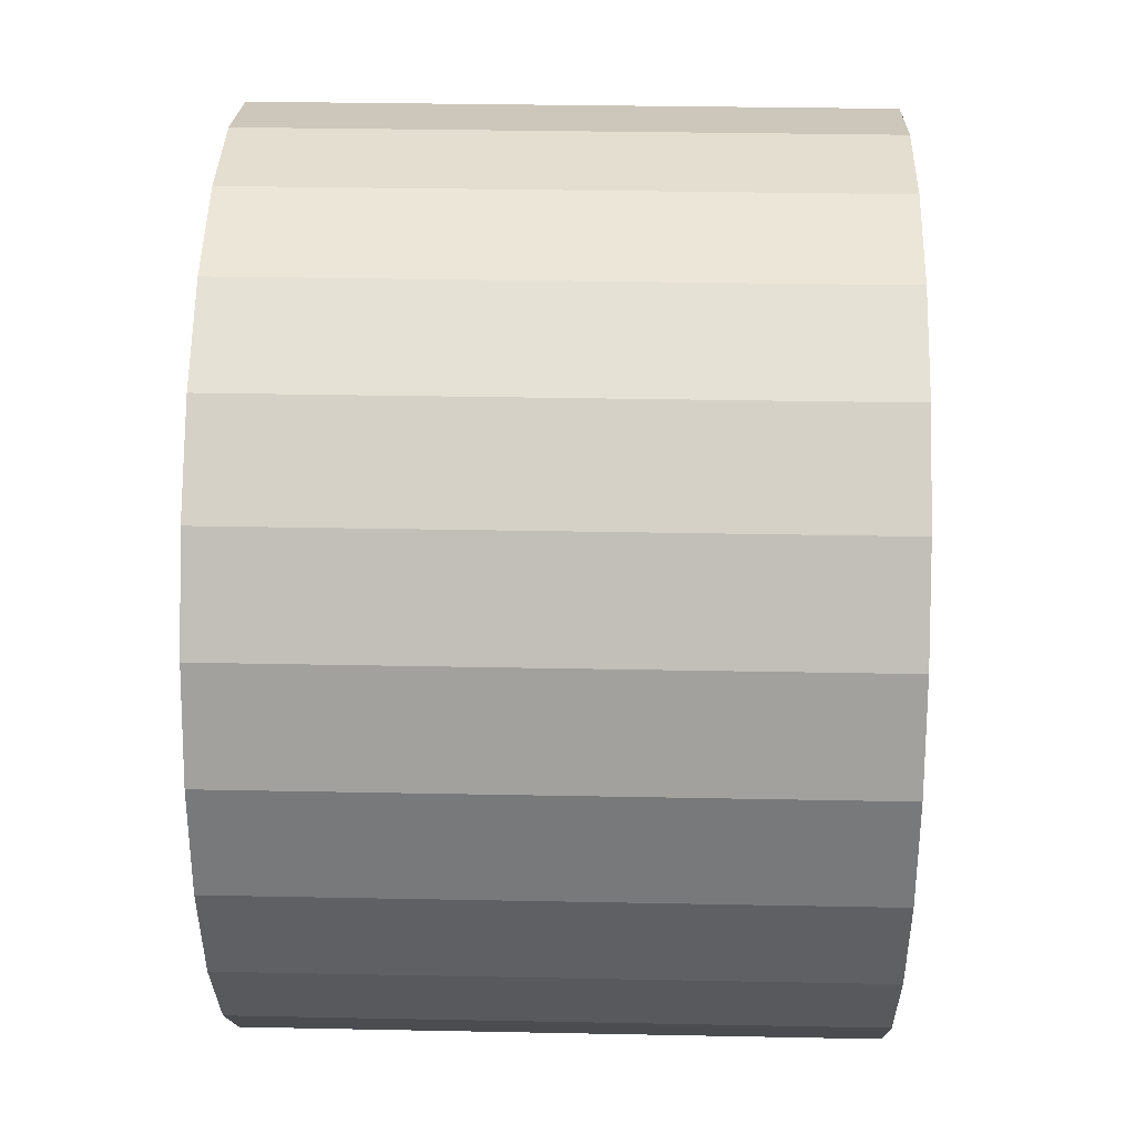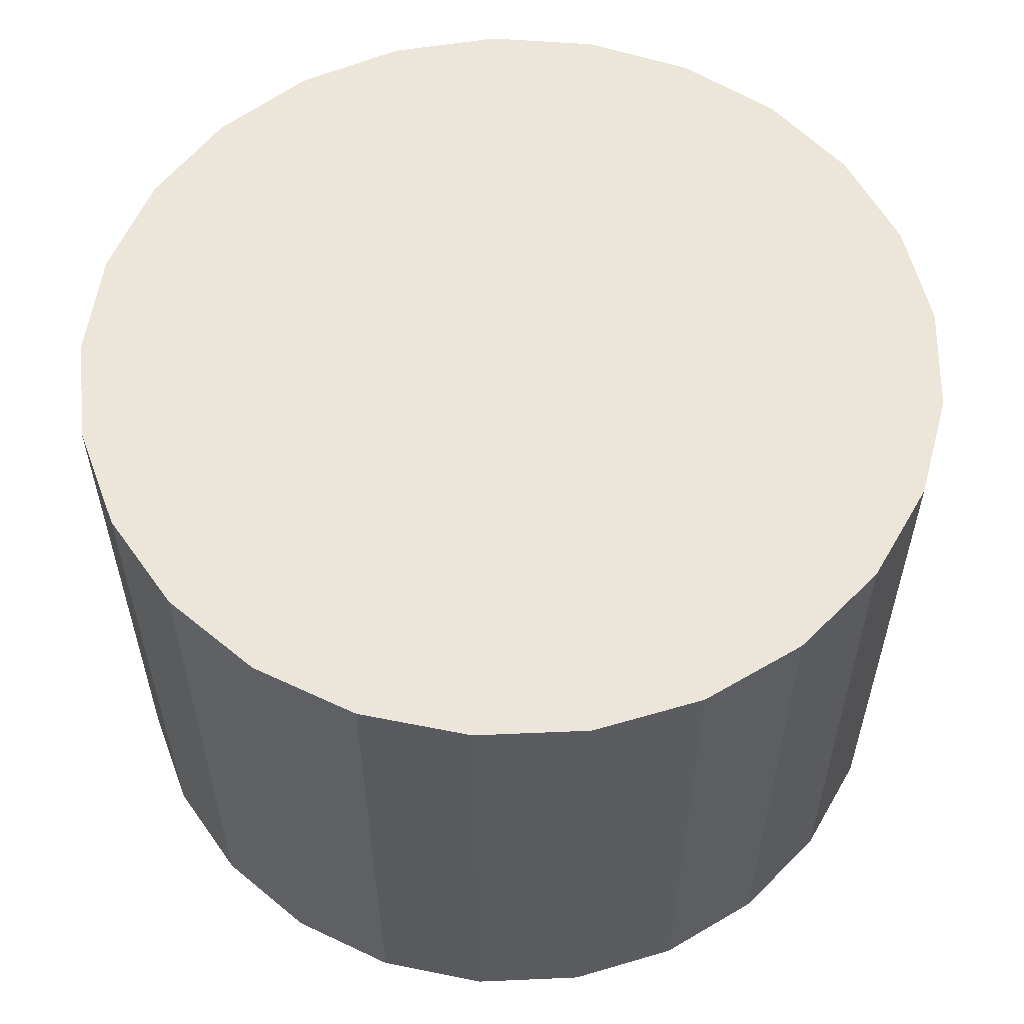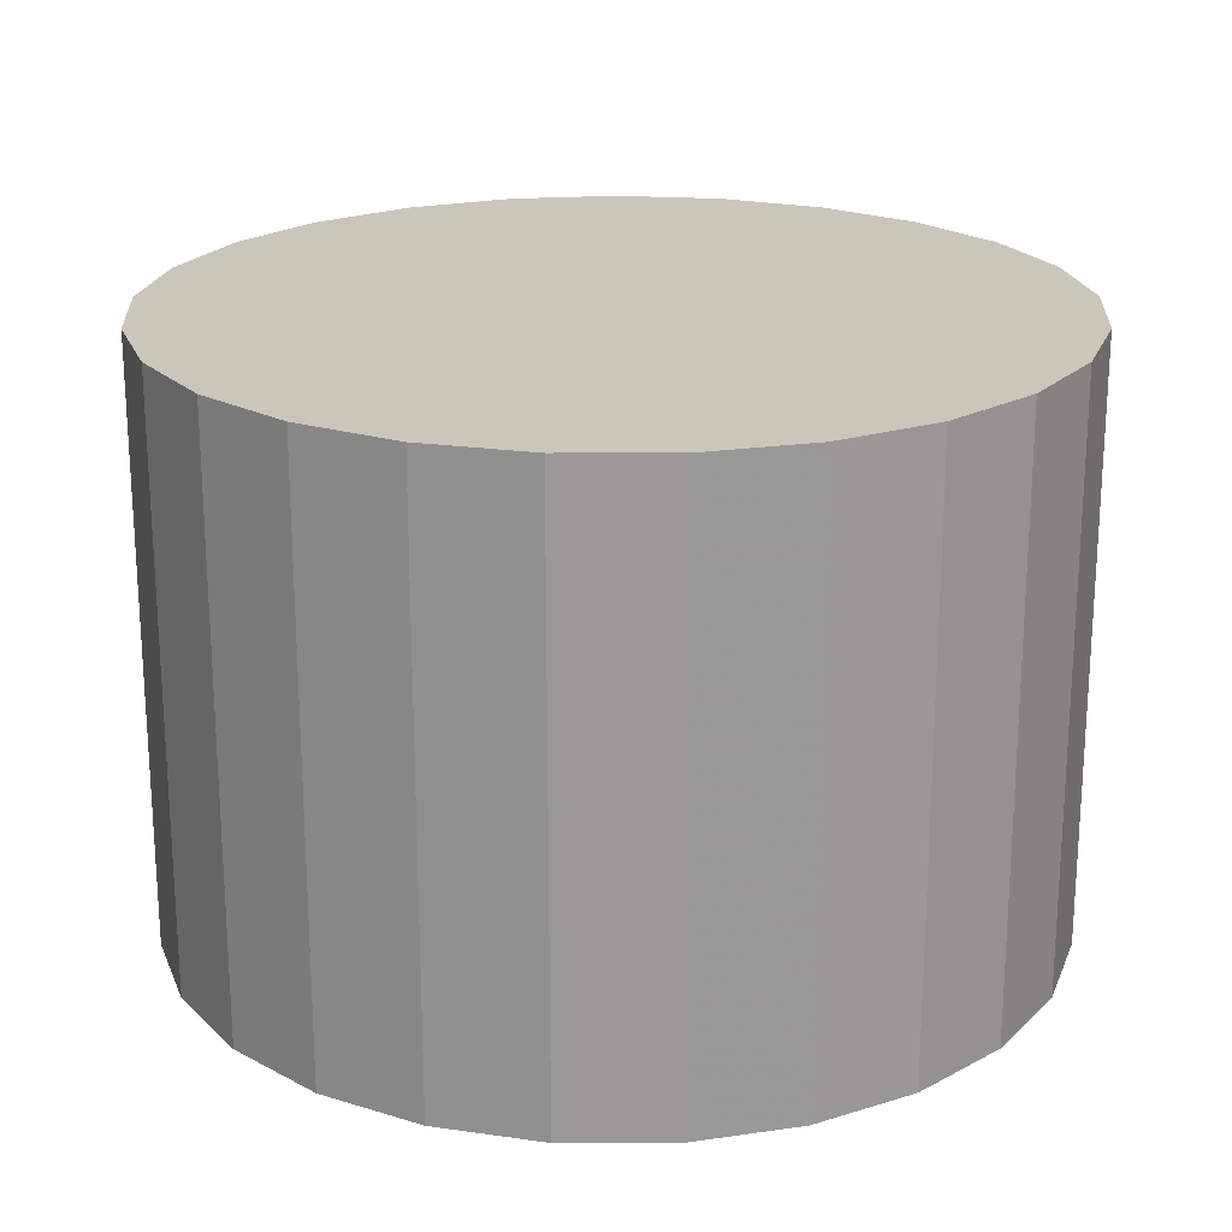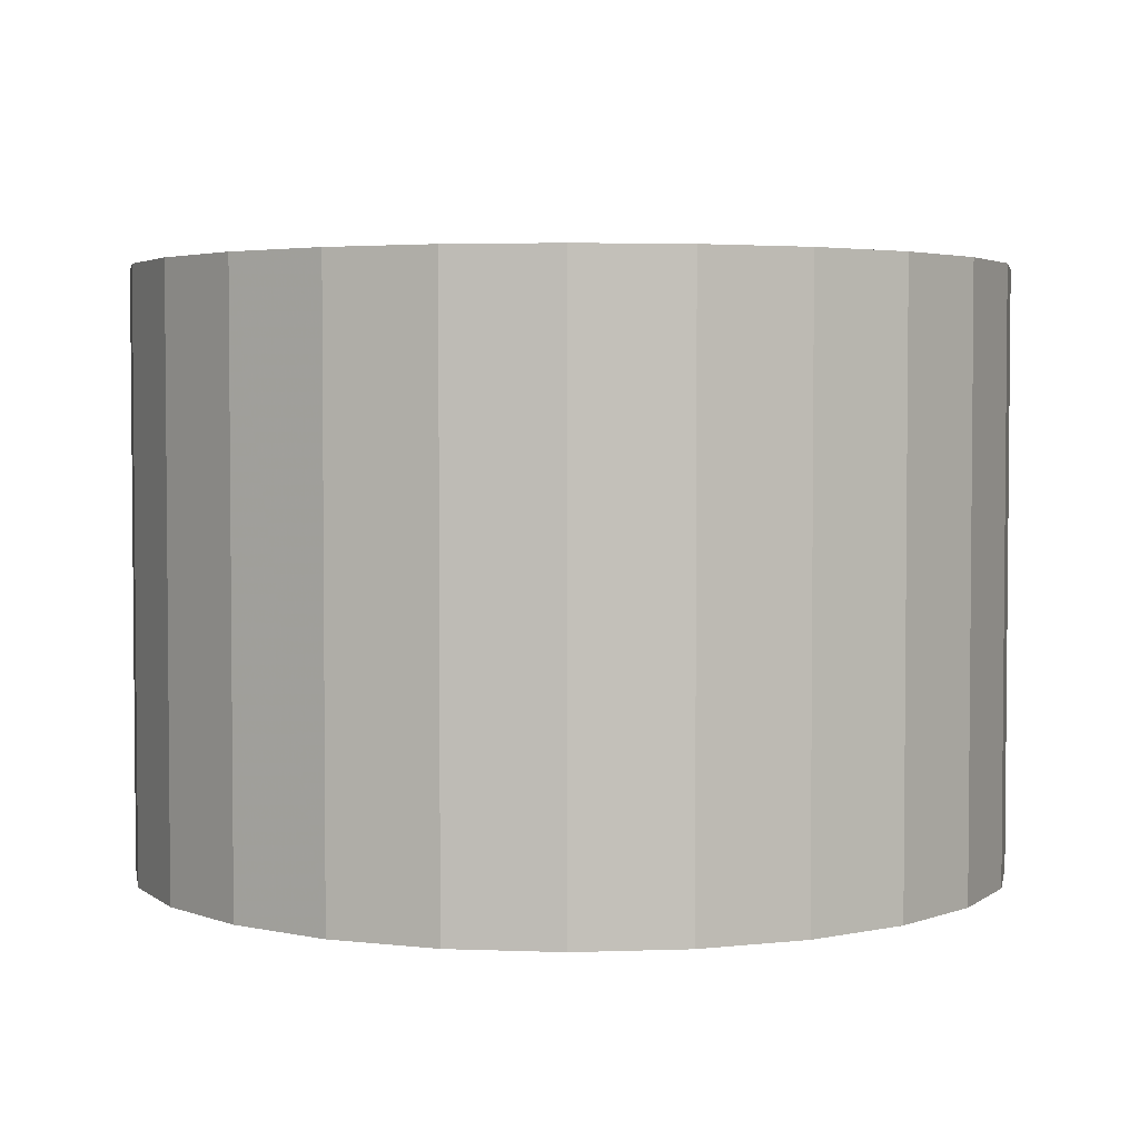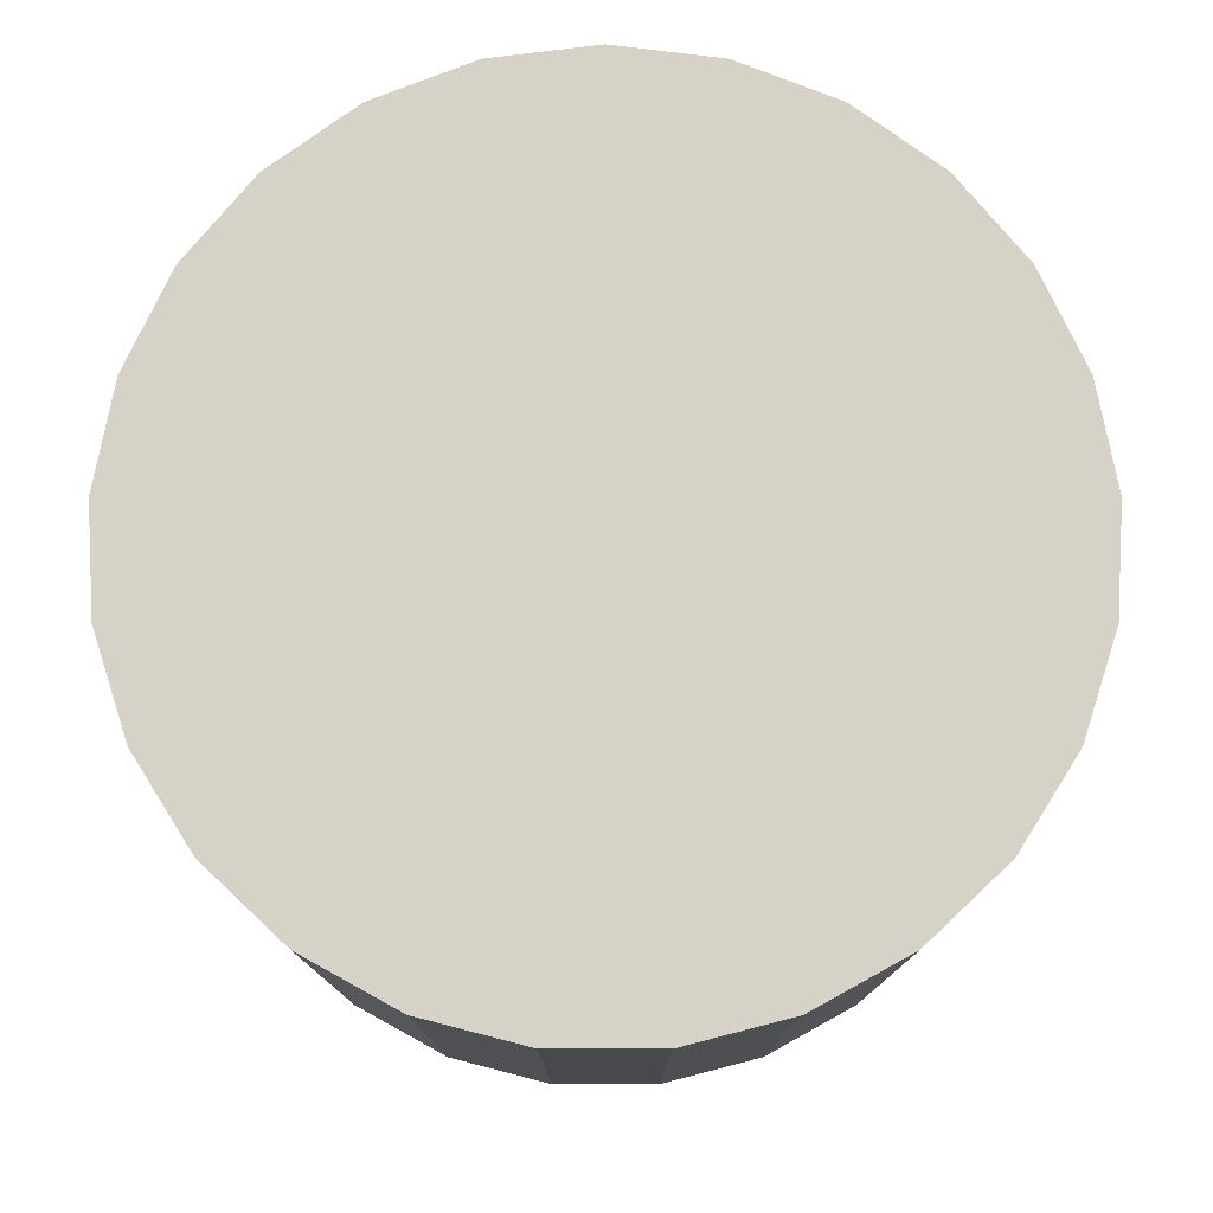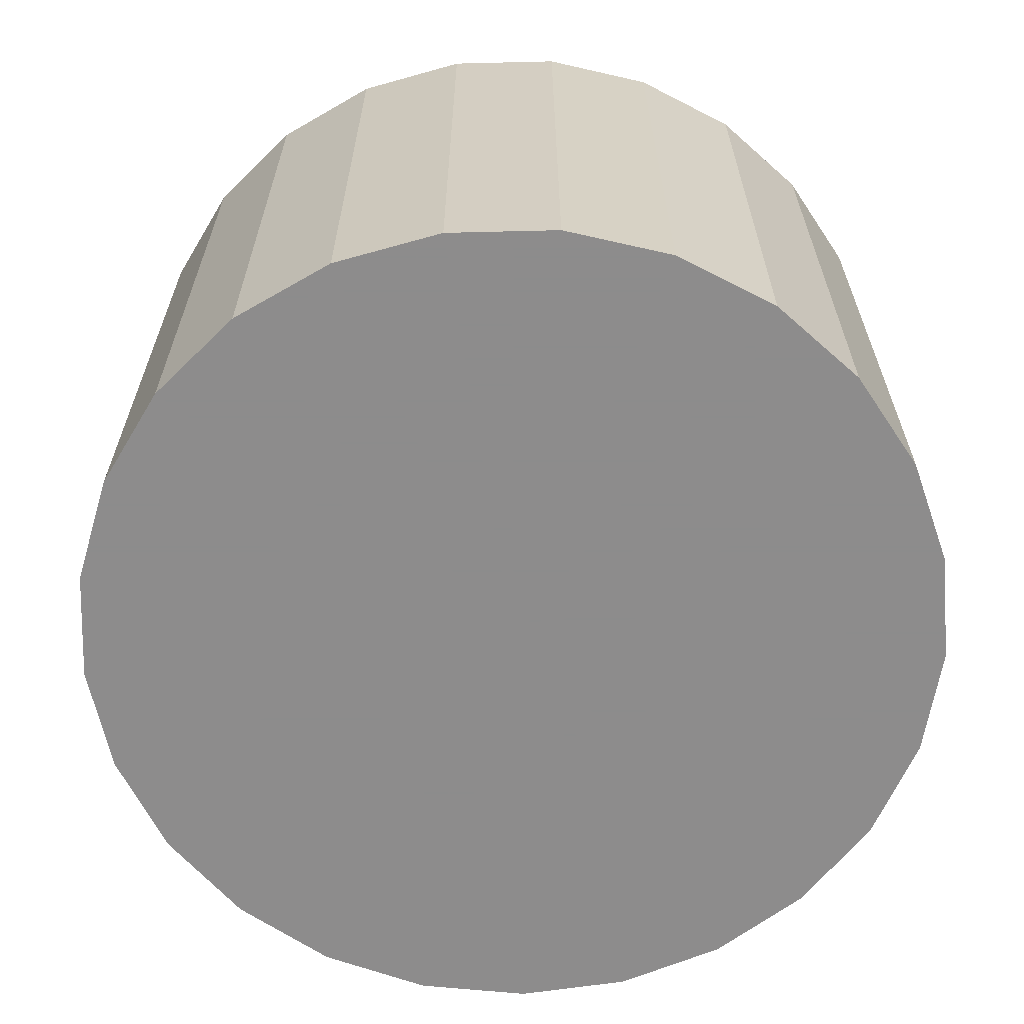
<metadata>
{"format":"obj","ext":"obj","renderer":"f3d","projection":"perspective","resolution":1024,"background":"white","views":[{"elev":32.1,"azim":-88.4,"up":"+Y"},{"elev":57.1,"azim":-49.4,"up":"+Z"},{"elev":21.1,"azim":-104.5,"up":"+Z"},{"elev":3.4,"azim":-111.3,"up":"+Z"},{"elev":77.6,"azim":54.0,"up":"+Z"},{"elev":-64.3,"azim":156.2,"up":"+Z"}]}
</metadata>
<code>
v 0 0 -0.8938
v 1.305 0 -0.8938
v 1.305 0 0.8938
v 0 0 0.8938
v 1.264 0.3246 -0.8938
v 1.264 0.3246 0.8938
v 1.144 0.6289 -0.8938
v 1.144 0.6289 0.8938
v 0.9516 0.8936 -0.8938
v 0.9516 0.8936 0.8938
v 0.6994 1.102 -0.8938
v 0.6994 1.102 0.8938
v 0.4034 1.241 -0.8938
v 0.4034 1.241 0.8938
v 0.08196 1.303 -0.8938
v 0.08196 1.303 0.8938
v -0.2446 1.282 -0.8938
v -0.2446 1.282 0.8938
v -0.5558 1.181 -0.8938
v -0.5558 1.181 0.8938
v -0.8321 1.006 -0.8938
v -0.8321 1.006 0.8938
v -1.056 0.7673 -0.8938
v -1.056 0.7673 0.8938
v -1.214 0.4805 -0.8938
v -1.214 0.4805 0.8938
v -1.295 0.1636 -0.8938
v -1.295 0.1636 0.8938
v -1.295 -0.1636 -0.8938
v -1.295 -0.1636 0.8938
v -1.214 -0.4805 -0.8938
v -1.214 -0.4805 0.8938
v -1.056 -0.7673 -0.8938
v -1.056 -0.7673 0.8938
v -0.8321 -1.006 -0.8938
v -0.8321 -1.006 0.8938
v -0.5558 -1.181 -0.8938
v -0.5558 -1.181 0.8938
v -0.2446 -1.282 -0.8938
v -0.2446 -1.282 0.8938
v 0.08196 -1.303 -0.8938
v 0.08196 -1.303 0.8938
v 0.4034 -1.241 -0.8938
v 0.4034 -1.241 0.8938
v 0.6994 -1.102 -0.8938
v 0.6994 -1.102 0.8938
v 0.9516 -0.8936 -0.8938
v 0.9516 -0.8936 0.8938
v 1.144 -0.6289 -0.8938
v 1.144 -0.6289 0.8938
v 1.264 -0.3246 -0.8938
v 1.264 -0.3246 0.8938
f 2 1 5
f 2 5 3
f 3 5 6
f 3 6 4
f 5 1 7
f 5 7 6
f 6 7 8
f 6 8 4
f 7 1 9
f 7 9 8
f 8 9 10
f 8 10 4
f 9 1 11
f 9 11 10
f 10 11 12
f 10 12 4
f 11 1 13
f 11 13 12
f 12 13 14
f 12 14 4
f 13 1 15
f 13 15 14
f 14 15 16
f 14 16 4
f 15 1 17
f 15 17 16
f 16 17 18
f 16 18 4
f 17 1 19
f 17 19 18
f 18 19 20
f 18 20 4
f 19 1 21
f 19 21 20
f 20 21 22
f 20 22 4
f 21 1 23
f 21 23 22
f 22 23 24
f 22 24 4
f 23 1 25
f 23 25 24
f 24 25 26
f 24 26 4
f 25 1 27
f 25 27 26
f 26 27 28
f 26 28 4
f 27 1 29
f 27 29 28
f 28 29 30
f 28 30 4
f 29 1 31
f 29 31 30
f 30 31 32
f 30 32 4
f 31 1 33
f 31 33 32
f 32 33 34
f 32 34 4
f 33 1 35
f 33 35 34
f 34 35 36
f 34 36 4
f 35 1 37
f 35 37 36
f 36 37 38
f 36 38 4
f 37 1 39
f 37 39 38
f 38 39 40
f 38 40 4
f 39 1 41
f 39 41 40
f 40 41 42
f 40 42 4
f 41 1 43
f 41 43 42
f 42 43 44
f 42 44 4
f 43 1 45
f 43 45 44
f 44 45 46
f 44 46 4
f 45 1 47
f 45 47 46
f 46 47 48
f 46 48 4
f 47 1 49
f 47 49 48
f 48 49 50
f 48 50 4
f 49 1 51
f 49 51 50
f 50 51 52
f 50 52 4
f 51 1 2
f 51 2 52
f 52 2 3
f 52 3 4

</code>
